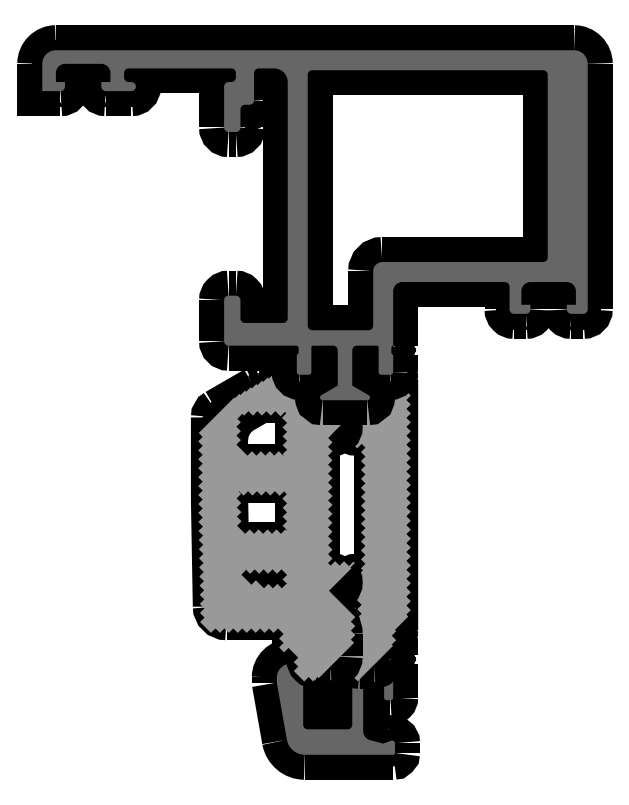
<metadata>
{"format":"dxf","ext":"dxf","renderer":"ezdxf+matplotlib","layout":"modelspace","background":"white","min_lineweight":24,"dpi":150}
</metadata>
<code>
0
SECTION
2
ENTITIES
0
POINT
8
FANGPUNKTE
10
-38.8
20
77.5
30
0
0
POINT
8
FANGPUNKTE
10
21.2
20
77.5
30
0
0
POINT
8
FANGPUNKTE
10
21.2
20
48.5
30
0
0
POINT
8
FANGPUNKTE
10
0
20
48.5
30
0
0
POINT
8
FANGPUNKTE
10
0
20
0
30
0
0
POINT
8
FANGPUNKTE
10
-13
20
0
30
0
0
POINT
8
FANGPUNKTE
10
-13
20
15.35
30
0
0
POINT
8
FANGPUNKTE
10
-19.7
20
15.35
30
0
0
POINT
8
FANGPUNKTE
10
-19.7
20
73
30
0
0
POINT
8
FANGPUNKTE
10
-38.8
20
73
30
0
0
INSERT
8
0S-Alu contour
2
366470__68EC82F8_4e+81_4984_AD44_F0C7827F51FB_
10
0
20
0
30
0
0
ENDSEC
0
EOF

</code>
